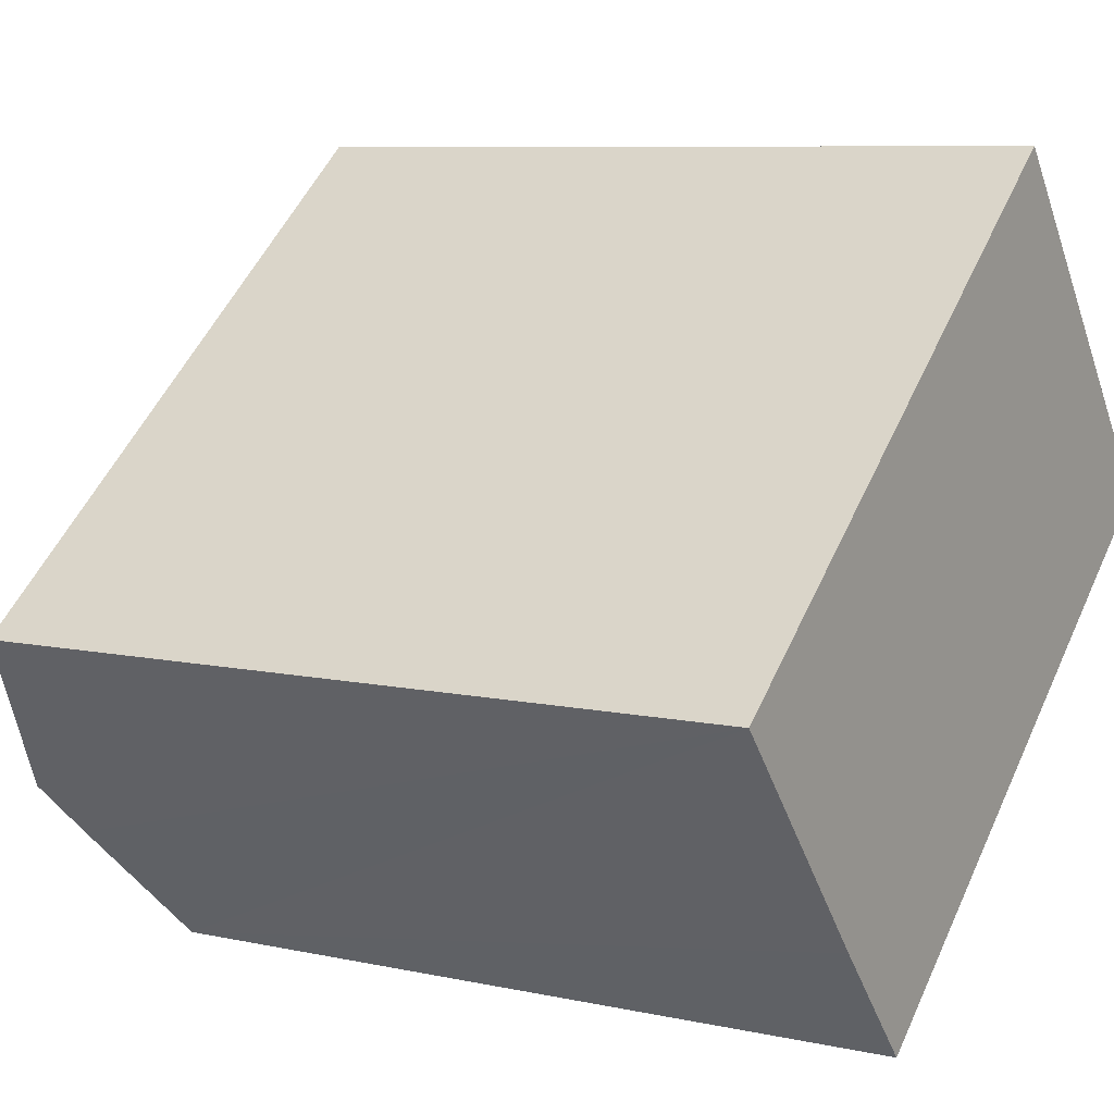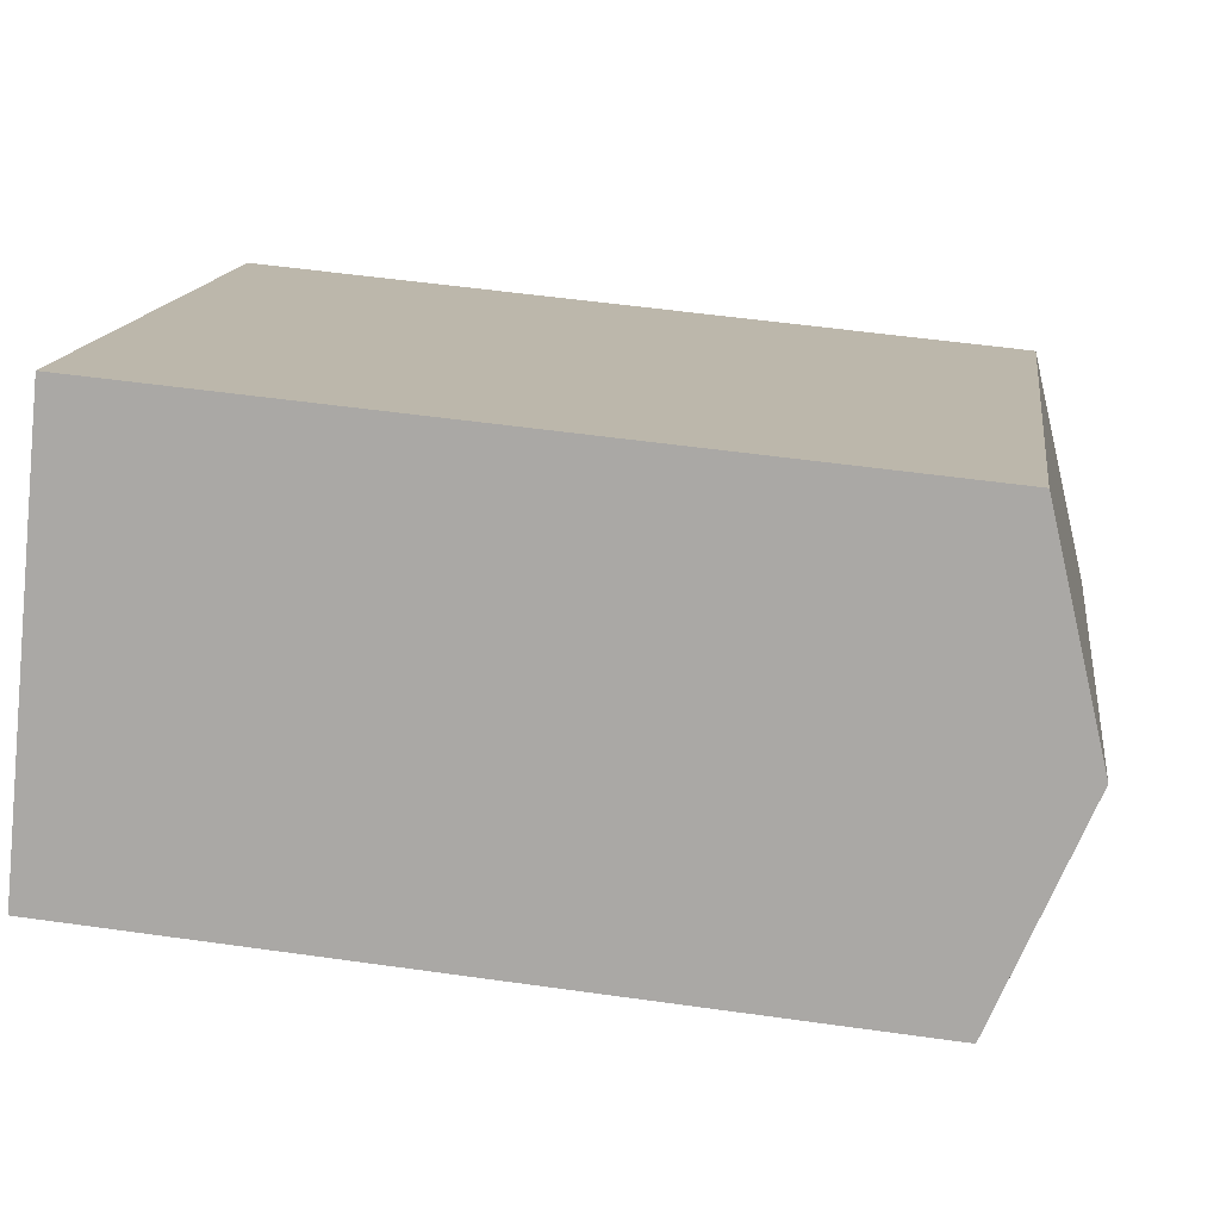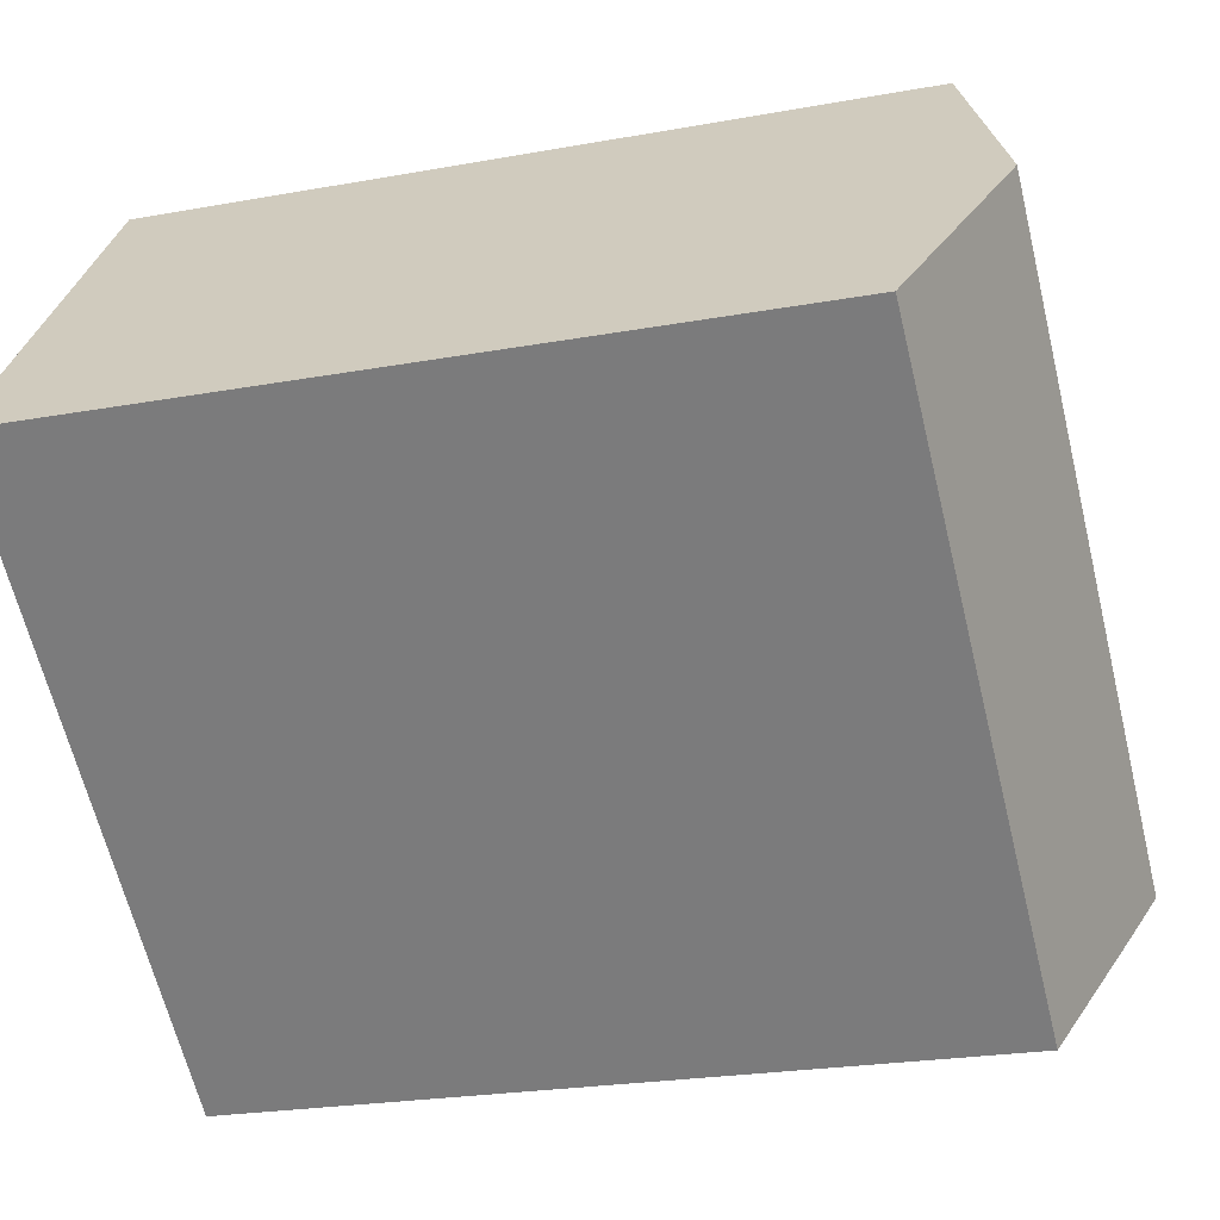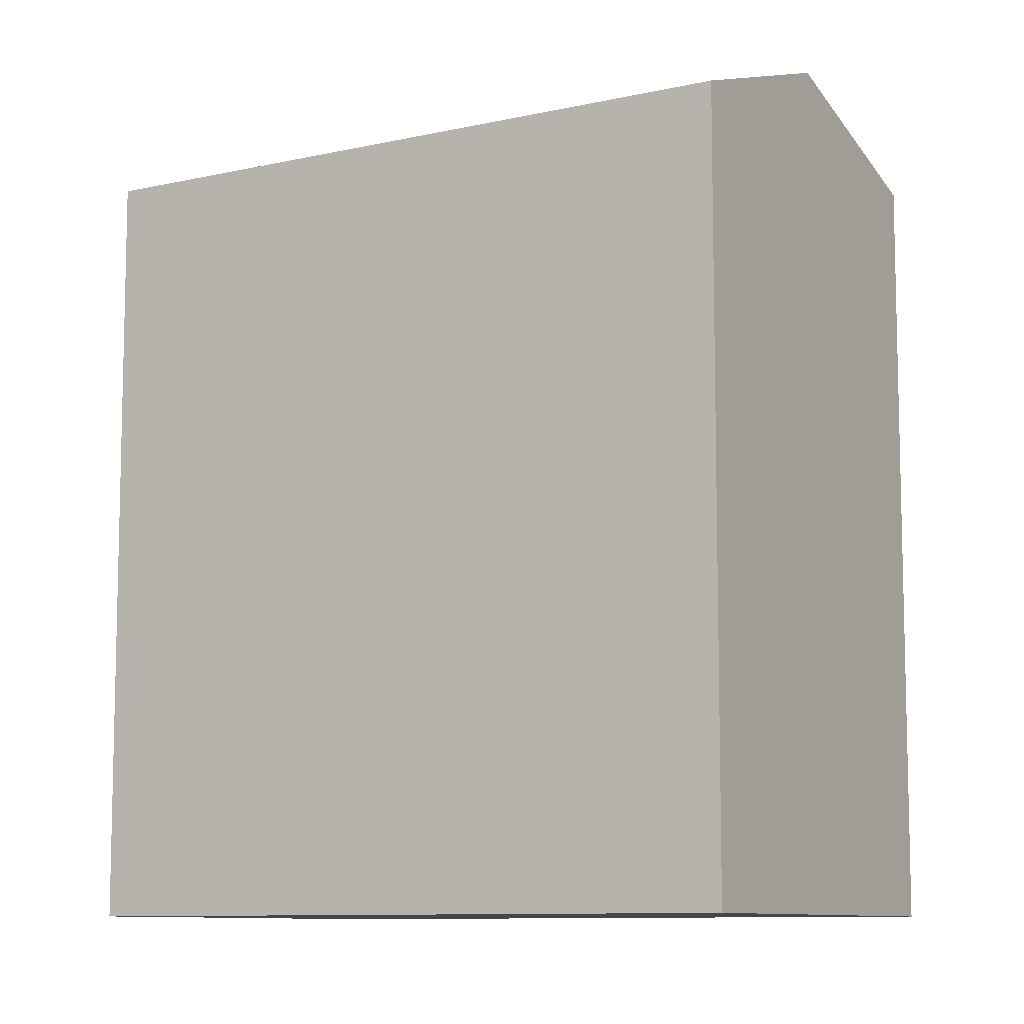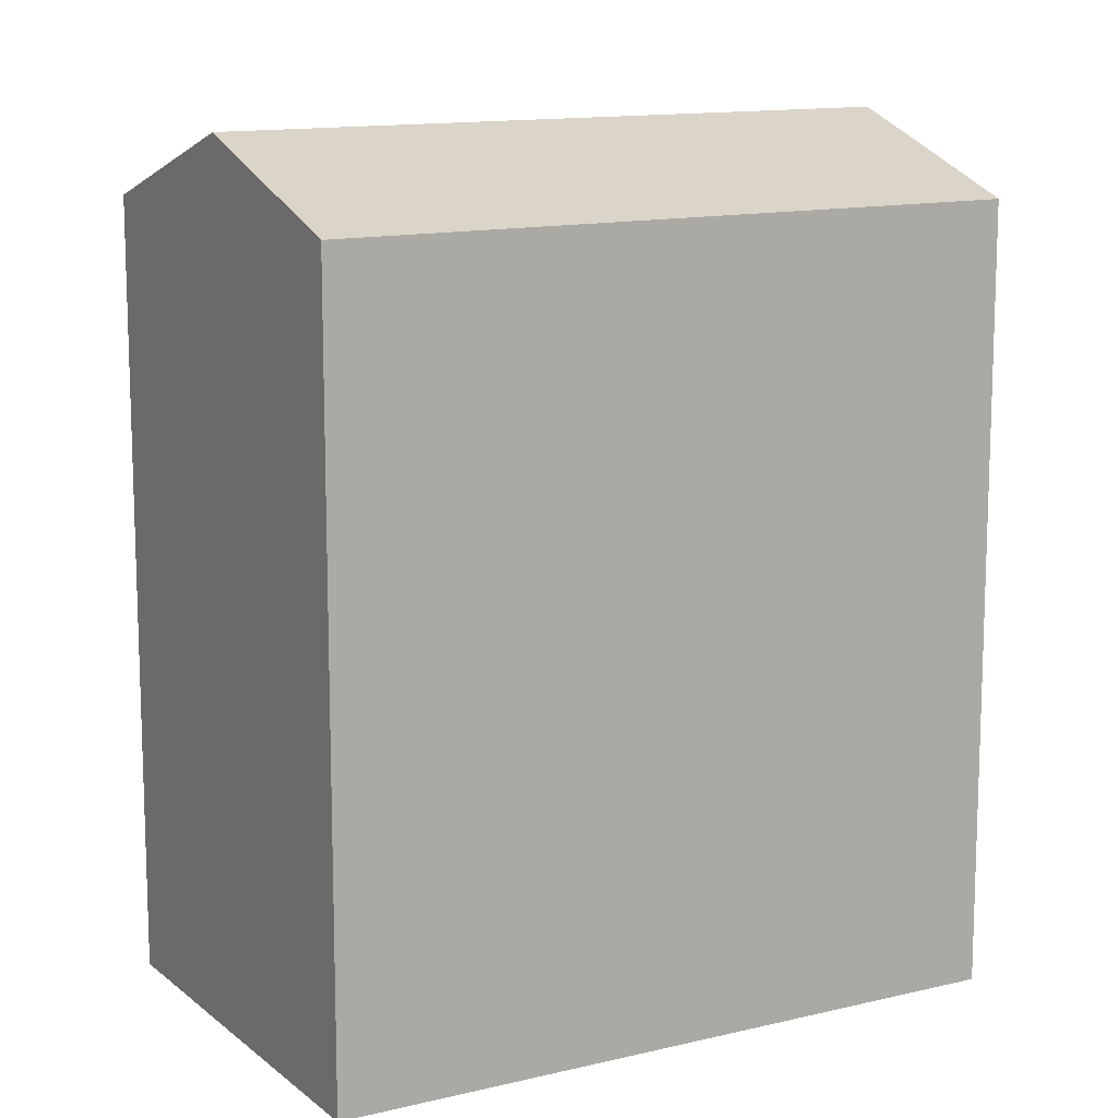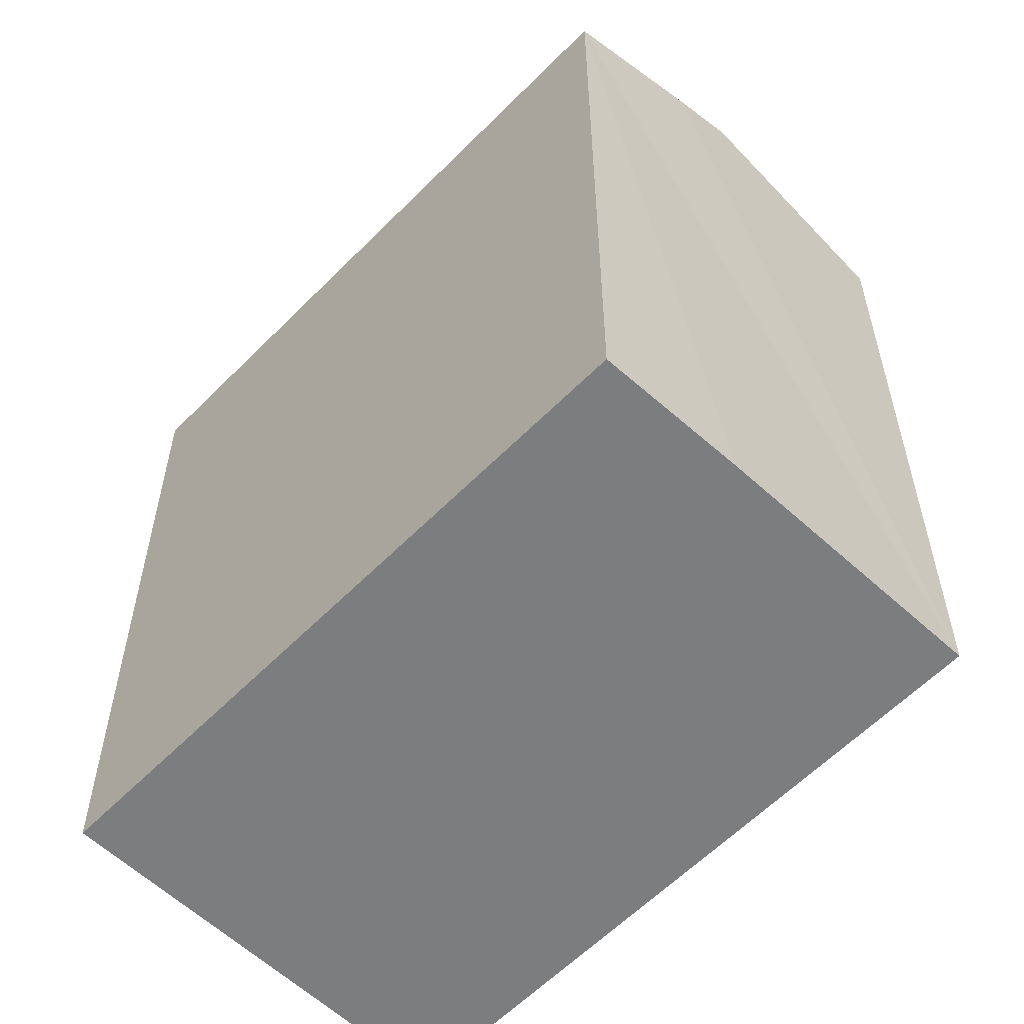
<metadata>
{"format":"obj","ext":"obj","renderer":"f3d","projection":"perspective","resolution":1024,"background":"white","views":[{"elev":8.0,"azim":-58.6,"up":"+Z"},{"elev":52.3,"azim":98.7,"up":"+Z"},{"elev":-22.8,"azim":107.5,"up":"+Z"},{"elev":-9.4,"azim":-7.7,"up":"+Y"},{"elev":12.8,"azim":111.7,"up":"+Y"},{"elev":-59.0,"azim":-172.7,"up":"+Y"}]}
</metadata>
<code>
v  21.22 26.2 8.346
v  8.192 23.94 6.609
v  16.96 23.94 13.68
v  4.338 26.2 -5.273
v  3.754 23.94 3.028
v  0 23.94 1.466e-15
v  8.721 23.95 -10.49
v  25.49 23.93 2.993
v  5.654 25.52 -6.872
v  0 0 0
v  4.338 3.229e-16 -5.273
v  5.654 4.208e-16 -6.872
v  8.721 6.421e-16 -10.49
v  16.96 -8.379e-16 13.68
v  8.192 -4.047e-16 6.609
v  3.754 -1.854e-16 3.028
v  25.49 -1.833e-16 2.993
v  21.22 -5.11e-16 8.346
g defaultobject
f 1 2 3
f 2 1 4
f 2 4 5
f 5 4 6
f 7 1 8
f 1 7 4
f 4 7 9
f 9 6 4
f 6 9 10
f 10 9 7
f 10 7 11
f 11 7 12
f 12 7 13
f 10 5 6
f 5 10 2
f 2 10 3
f 3 10 14
f 14 10 15
f 15 10 16
f 3 8 1
f 8 3 14
f 8 14 17
f 17 14 18
f 8 13 7
f 13 8 17
f 15 18 14
f 18 15 17
f 17 15 13
f 13 15 16
f 13 16 10
f 13 10 11
f 13 11 12

</code>
